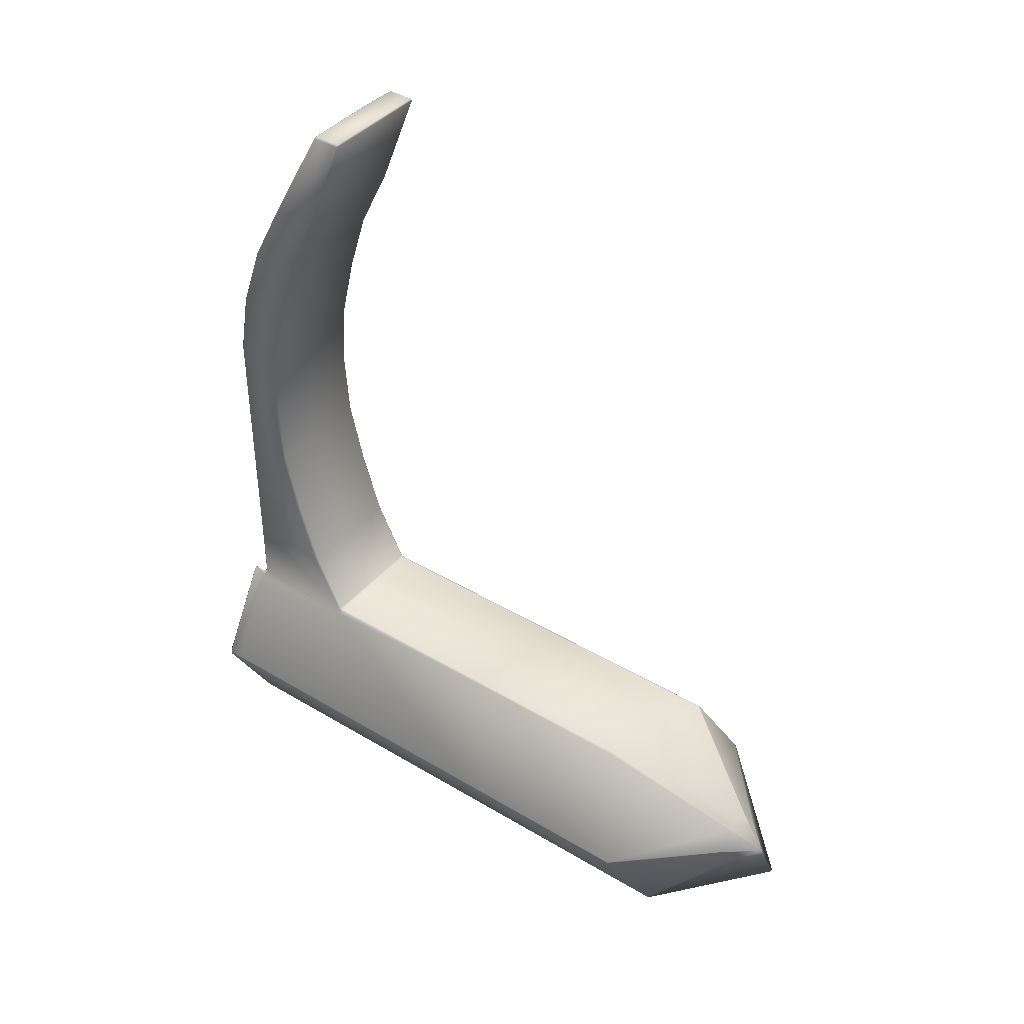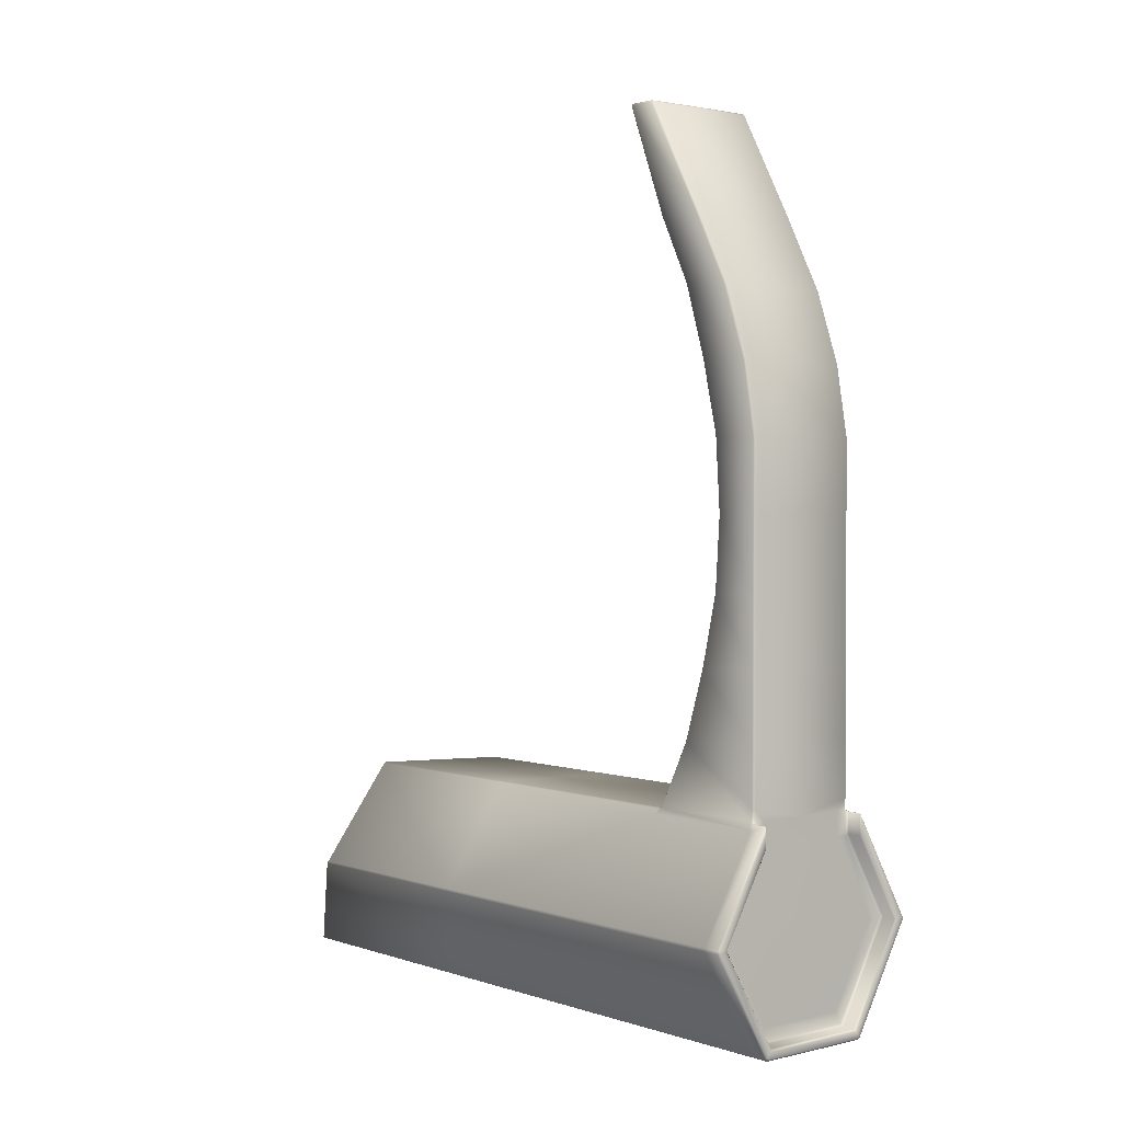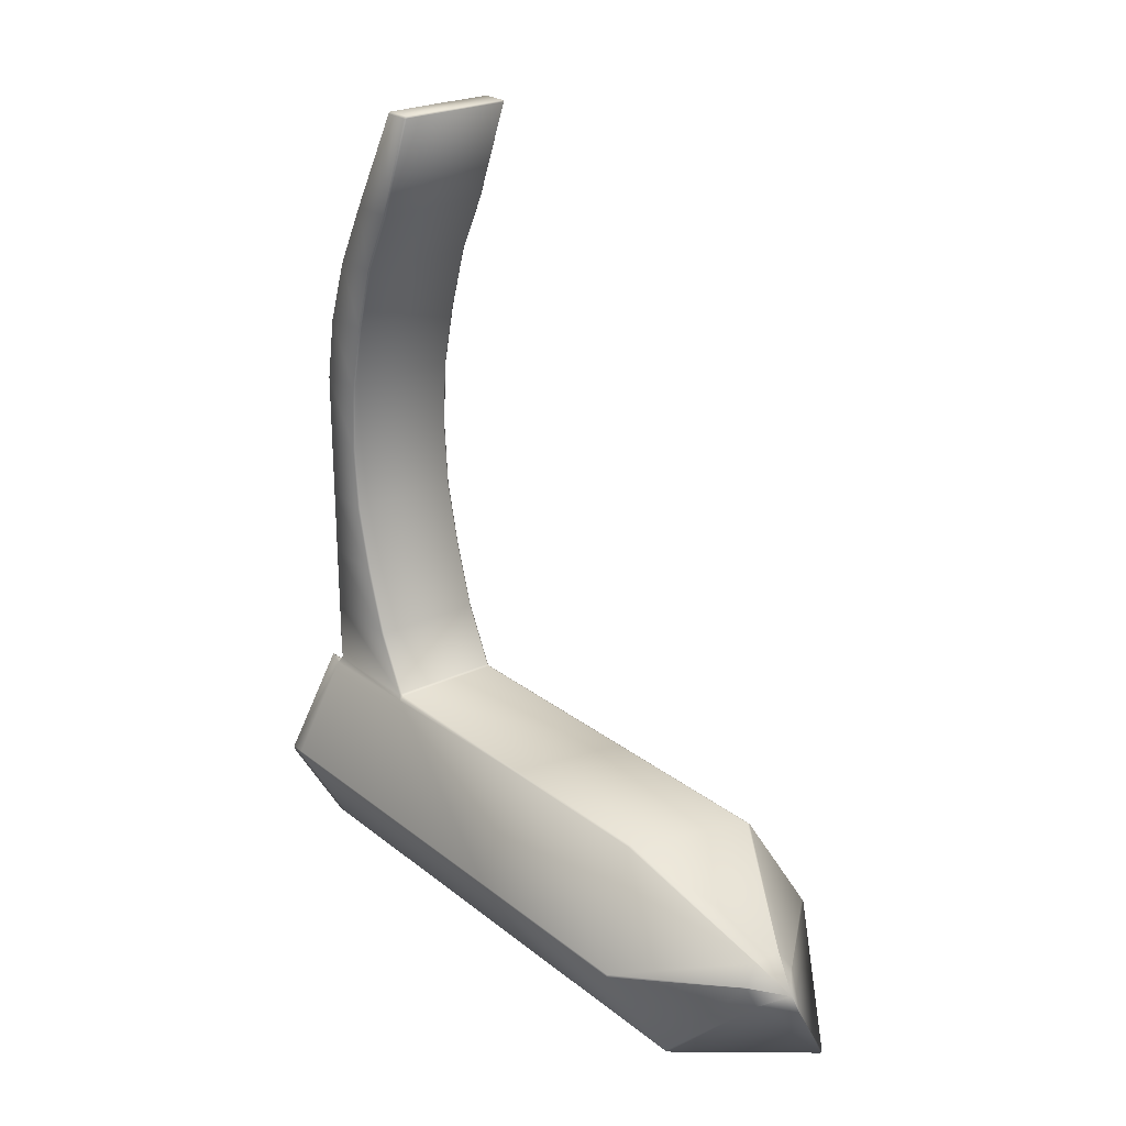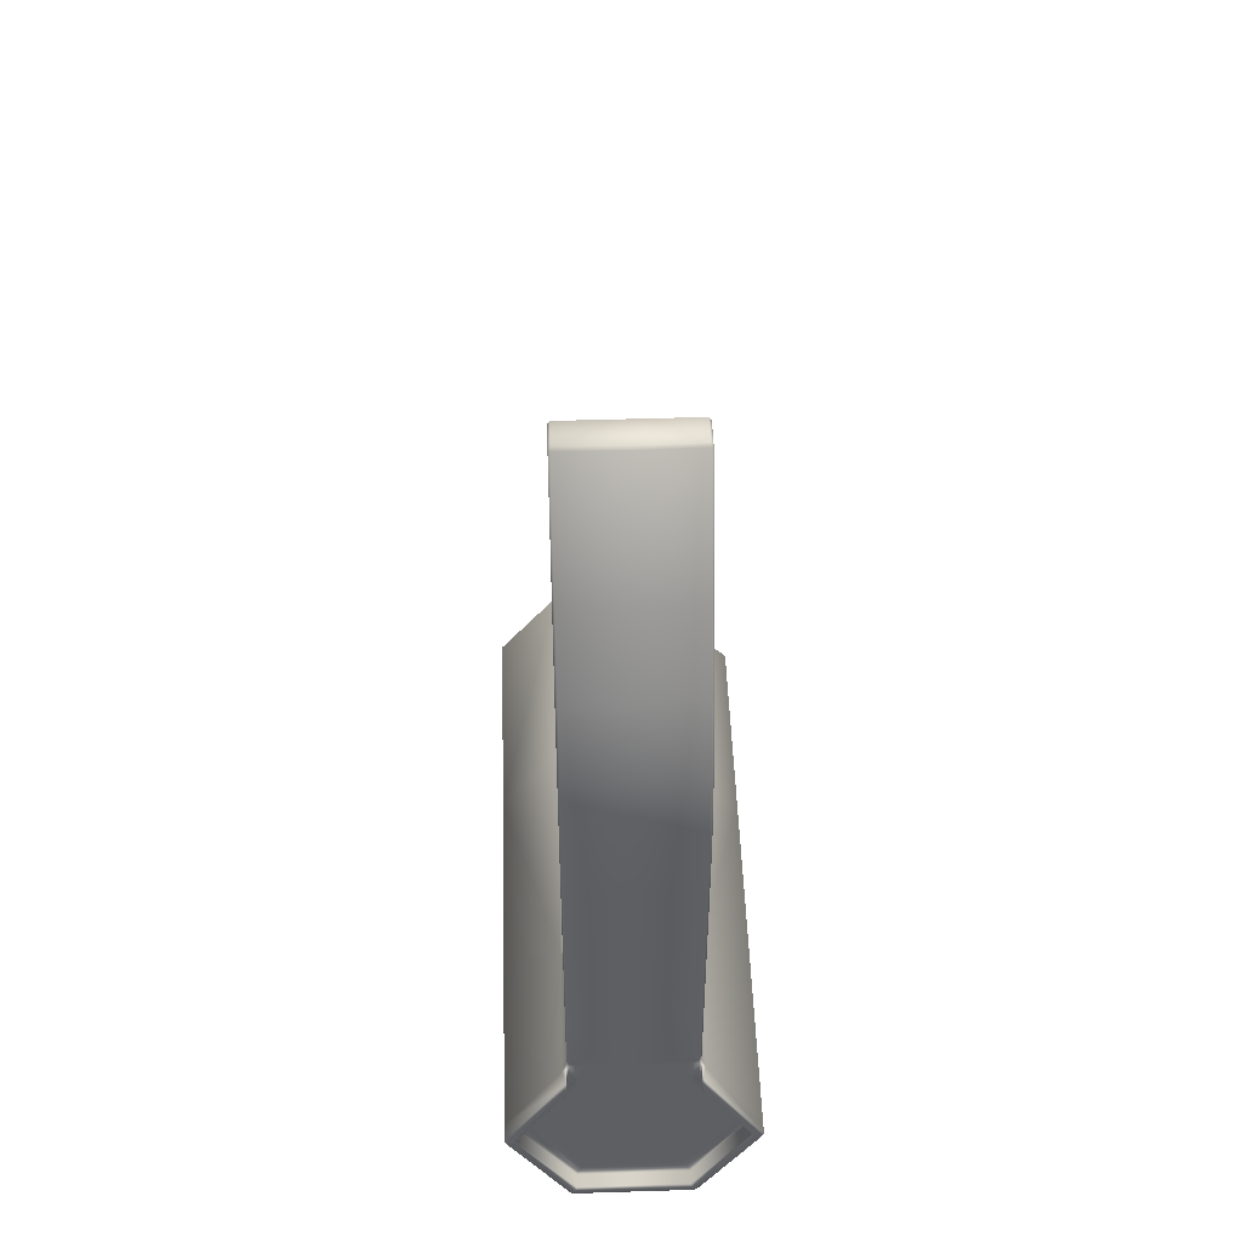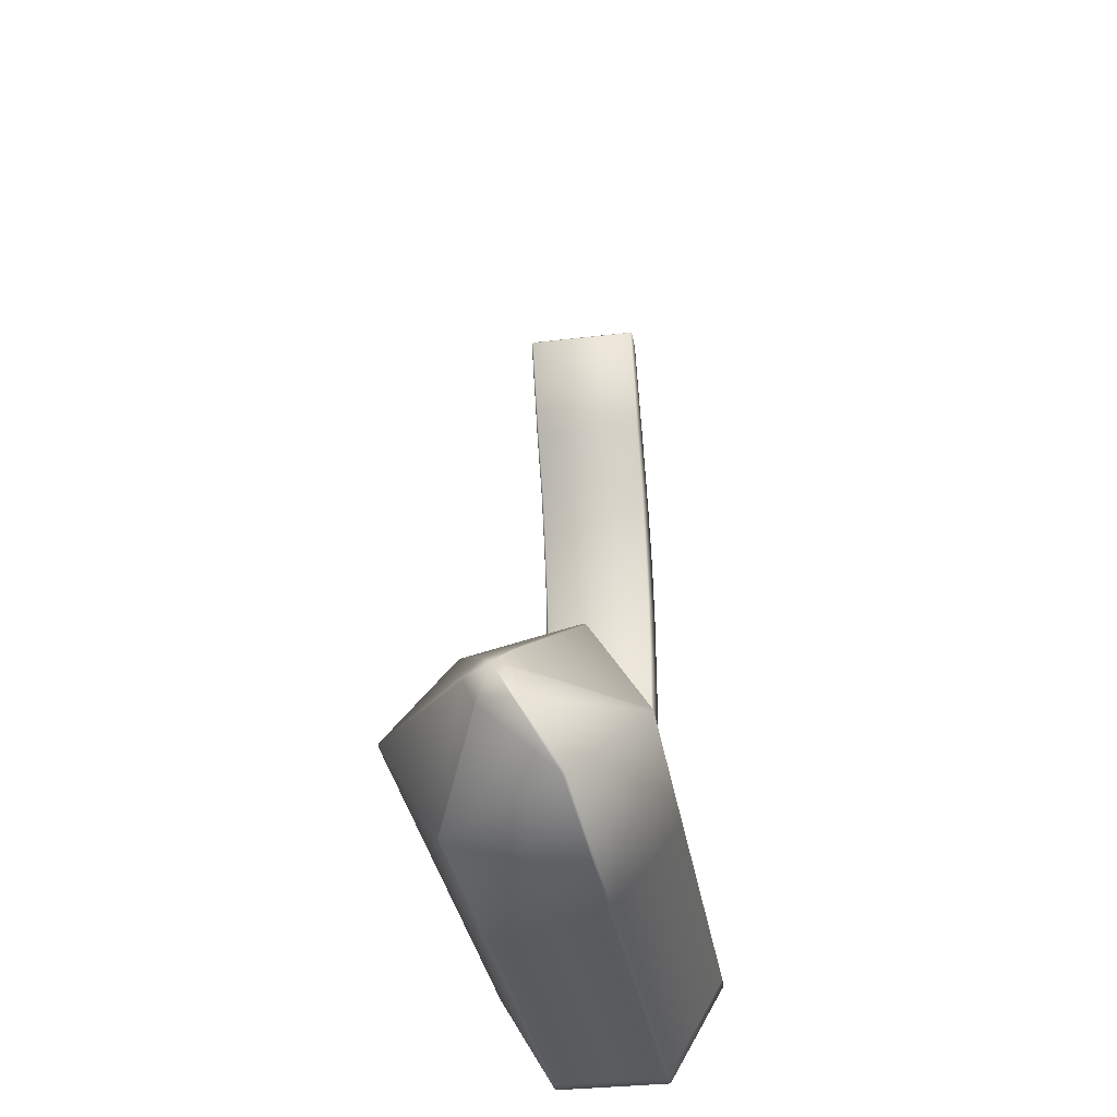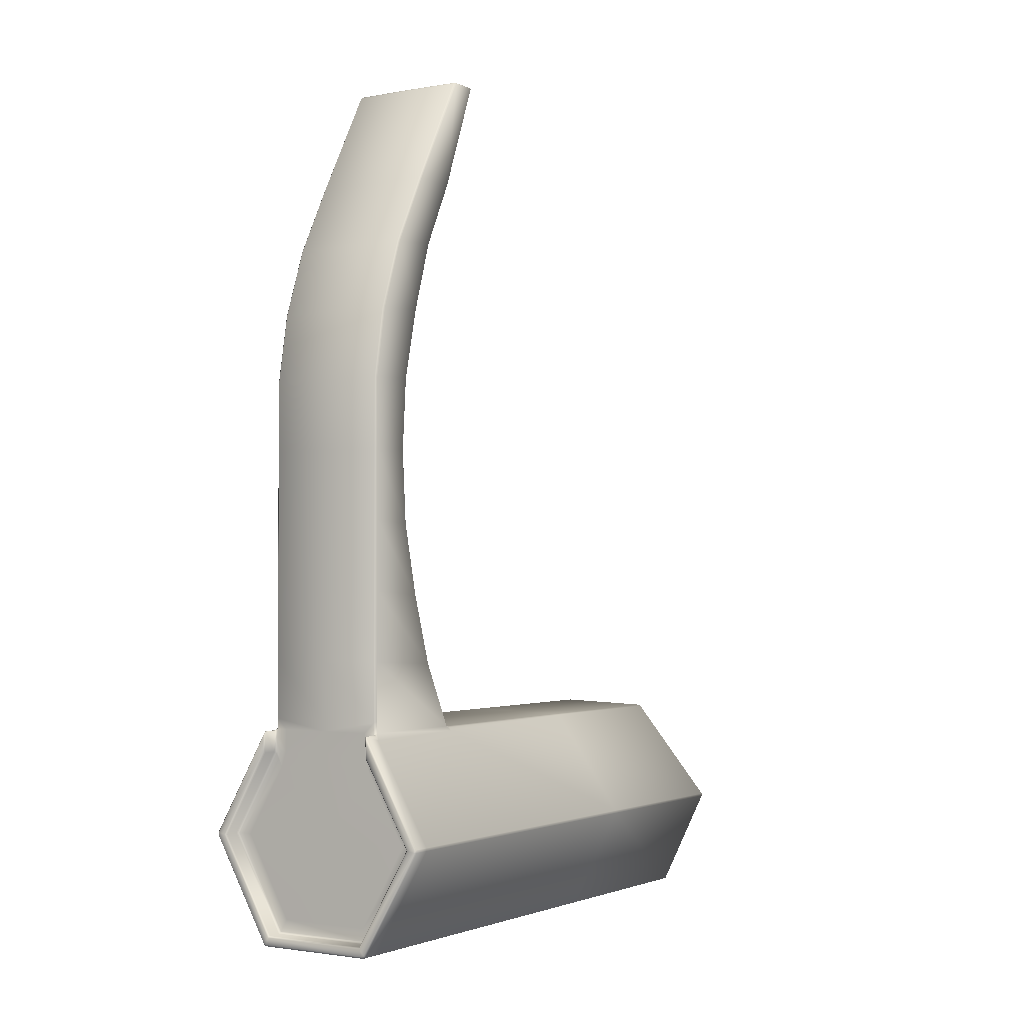
<metadata>
{"format":"obj","ext":"obj","renderer":"f3d","projection":"perspective","resolution":1024,"background":"white","views":[{"elev":40.3,"azim":-53.6,"up":"+Z"},{"elev":1.9,"azim":139.8,"up":"+Z"},{"elev":24.5,"azim":-38.1,"up":"+Z"},{"elev":49.6,"azim":178.0,"up":"+Z"},{"elev":-33.7,"azim":9.3,"up":"+Z"},{"elev":-1.9,"azim":-147.3,"up":"+Z"}]}
</metadata>
<code>
o Cylinder1
v 0.4366 1 0.5633
v 0.763 1 -0.0001051
v 0.3815 1 -0.6608
v -0.3815 1 -0.6608
v -0.763 1 -0.0001051
v -0.4366 1 0.5633
v 0.4829 0.9991 0.8666
v 0.5049 1.019 0.6819
v 0.4952 1 0.6651
v 0.4855 1 0.6819
v 0.8806 1 -1.491e-05
v 0.9 1.019 2.243e-17
v 0.4403 1 -0.7626
v 0.45 1.019 -0.7794
v -0.4403 1 -0.7626
v -0.45 1.019 -0.7794
v -0.8806 1 -1.491e-05
v -0.9 1.019 9.683e-17
v -0.4855 1 0.6819
v -0.4952 1 0.6651
v -0.5049 1.019 0.6819
v 0.3941 1 0.866
v -0.3941 1 0.866
v 0.3981 1 0.6819
v -0.3981 1 0.6819
v 0.9163 1.147 1.877e-17
v 0.9 1.131 2.243e-17
v 0.4582 1.147 -0.7936
v 0.45 1.131 -0.7794
v -0.4582 1.147 -0.7936
v -0.45 1.131 -0.7794
v -0.9163 1.147 1.01e-16
v -0.9 1.131 9.683e-17
v 0.5049 1.131 0.6819
v -0.5049 1.131 0.6819
v 0.5004 1.019 0.8497
v 0.5094 1.007 0.8546
v -0.5004 1.019 0.8497
v -0.5094 1.007 0.8546
v -0.5084 1.131 0.852
v 0.5211 1.147 0.6865
v 0.518 1.147 0.8021
v -0.5004 1.131 0.8497
v -0.518 1.147 0.8021
v -0.5211 1.147 0.6865
v 0.5004 1.131 0.8497
v 0.5084 1.131 0.852
v -0.5 0.01683 0.8661
v 0.5 0.01683 0.8661
v -0.4832 0 5.36
v -0.5 0.01683 5.36
v 0.5 0.01683 5.36
v 0.4832 0 5.36
v 0.4832 0.4 5.36
v 0.5 0.3832 5.36
v -0.5 0.3832 5.36
v -0.4832 0.4 5.36
v -0.5 0.9832 3.113
v -0.4832 1 3.113
v 0.4832 1 3.113
v 0.5 0.9832 3.113
v 0.5 0.6398 3.113
v 0.4832 0.623 3.113
v -0.4832 0.623 3.113
v -0.5 0.6398 3.113
v -0.4832 0.4465 4.274
v -0.5 0.4633 4.273
v 0.4832 0.4465 4.274
v 0.5 0.4633 4.273
v 0.5 0.4633 1.953
v 0.4832 0.4465 1.952
v -0.4832 0.4465 1.952
v -0.5 0.4633 1.953
v -0.4832 0.5821 2.525
v -0.5 0.5989 2.526
v 0.5 0.5989 2.526
v 0.4832 0.5821 2.525
v 0.5 0.2843 4.834
v 0.4832 0.2676 4.835
v -0.4832 0.2676 4.835
v -0.5 0.2843 4.834
v -0.4832 0.5821 3.701
v -0.5 0.5989 3.7
v 0.5 0.5989 3.7
v 0.4832 0.5821 3.701
v 0.5 0.2844 1.392
v 0.4832 0.2676 1.391
v -0.4832 0.2676 1.391
v -0.5 0.2844 1.392
v 0.5 0.8832 4.238
v 0.4832 0.9 4.237
v -0.5 0.8832 4.238
v -0.4832 0.9 4.237
v -0.5 0.9832 1.988
v -0.4832 1 1.99
v 0.5 0.9832 1.988
v 0.4832 1 1.99
v 0.4832 1 2.551
v 0.5 0.9832 2.55
v -0.4832 1 2.551
v -0.5 0.9832 2.55
v -0.5 0.6832 4.8
v -0.4832 0.7 4.798
v 0.4832 0.7 4.798
v 0.5 0.6832 4.8
v 0.4832 1 3.675
v 0.5 0.9832 3.676
v -0.5 0.9832 3.676
v -0.4832 1 3.675
v -0.5 0.9832 1.427
v -0.4832 1 1.428
v 0.4832 1 1.428
v 0.5 0.9832 1.427
v -0.4853 1 0.9537
v 0.4853 1 0.9537
v 0.5005 0.9753 0.871
v -0.5005 0.9753 0.871
v -0.4829 0.9991 0.8666
v 0.4832 -0.3513 6.239
v -0.4832 -0.3513 6.239
v 0.5 -0.1157 6.238
v 0.5 -0.3327 6.238
v 0.5 0.9832 0.96
v -0.4832 0.007645 0.881
v 0.4832 0.007645 0.881
v -0.4832 -0.09763 6.24
v 0.4832 -0.09763 6.24
v -0.5 -0.3327 6.238
v -0.5 -0.1157 6.238
v -0.5 0.9832 0.96
v -0.4832 -0.3407 6.255
v 0.4832 -0.3407 6.255
v 0.4832 -0.1228 6.255
v -0.4832 -0.1228 6.255
v -0.5225 -0.01631 0.8271
v -0.5314 1.006 0.8162
v 0.526 -0.0182 0.821
v 0.5349 1.006 0.8102
v 0.9928 1 -0.01255
v 0.9928 1 0.01256
v -0.9928 1 0.01256
v -0.9928 1 -0.01255
v -0.5072 1 -0.8535
v -0.4855 1 -0.866
v 0.4855 1 -0.866
v 0.5072 1 -0.8535
v 0.9764 1.147 -0.01255
v 0.9764 1.147 0.01253
v 0.9928 1.131 -0.01255
v 0.9928 1.131 0.01255
v -0.9764 1.147 0.01253
v -0.9764 1.147 -0.01255
v -0.9928 1.131 0.01255
v -0.9928 1.131 -0.01255
v -0.4991 1.147 -0.8393
v -0.4773 1.147 -0.8519
v -0.5072 1.131 -0.8535
v -0.4855 1.131 -0.866
v 0.4773 1.147 -0.8519
v 0.4991 1.147 -0.8393
v 0.5072 1.131 -0.8535
v 0.4855 1.131 -0.866
v -0.5072 -0.01666 0.8535
v -0.4855 -0.01683 0.866
v 0.4855 -0.01683 0.866
v 0.5072 -0.01721 0.8535
v 0.5072 -0.03151 -0.8535
v 0.4855 -0.03151 -0.866
v -0.4855 -0.04302 -0.866
v -0.5072 -0.04264 -0.8535
v -0.9928 -0.005655 -0.01254
v -0.9928 -0.005274 0.01255
v 0.9928 -0.04302 -0.01255
v 0.9928 -0.04281 0.01254
v -0.4863 -1.756 0.866
v -0.9929 -1.929 0.01222
v 0.507 -1.937 0.8539
v -0.5066 -2.038 -0.8547
v 0.9934 -2.038 0.01135
v 0.4867 -2.462 -0.866
v 0.4859 -1.937 0.866
v -0.4879 -2.047 -0.866
v 0.994 -2.047 -0.01044
v -0.5068 -1.756 0.8542
v 0.5067 -2.462 -0.8545
v -0.993 -1.929 -0.01216
v -0.9932 -3.603 -0.01184
v 0.5062 -4.576 -0.8554
v -0.5065 -3.268 0.8548
v -0.4901 -3.789 -0.866
v 0.4862 -3.607 0.866
v 0.994 -3.774 0.01032
v -0.487 -3.268 0.866
v -0.9931 -3.603 0.01193
v 0.5068 -3.606 0.8542
v -0.506 -3.774 -0.8557
v 0.4877 -4.576 -0.866
v 0.995 -3.789 -0.008608
v -0.1278 -4.432 -0.2155
v -0.2299 -4.411 -0.003026
v -0.2299 -4.411 0.002462
v -0.09974 -4.382 0.167
v -0.09592 -4.382 0.1692
v 0.1118 -4.411 0.1999
v 0.1166 -4.411 0.1971
v 0.2493 -4.432 0.002308
v 0.2513 -4.434 -0.002463
v 0.1689 -4.627 -0.2865
v 0.1627 -4.627 -0.2901
v -0.1247 -4.434 -0.2196
v 0.02337 -4.676 -0.04176
v 0 1.009 -0.0001051
v 6.384e-16 -0.1133 6.255
v 6.384e-16 -0.08823 6.24
v 1.665e-16 1.009 0.9537
v 2.498e-16 1.009 1.428
v 4.718e-16 1.009 3.675
v 5.551e-16 0.7094 4.798
v 3.053e-16 1.009 2.551
v 2.776e-16 1.009 1.99
v 4.996e-16 0.9094 4.237
v 3.886e-16 1.009 3.113
v 6.384e-16 0.4094 5.36
v 5.551e-17 1.009 0.6819
v 2.498e-16 1.009 0.866
v 8.327e-17 1.009 0.5633
g Cylinder1_Cylinder1_auv
f 1 9 11 2
f 1 24 10 9
f 1 212 226
f 2 11 13 3
f 2 212 1
f 3 13 15 4
f 3 212 2
f 4 15 17 5
f 4 212 3
f 5 17 20 6
f 5 212 4
f 6 212 5
f 6 226 212
f 7 10 24 22
f 7 36 8 10
f 8 36 46 34
f 10 8 9
f 11 9 8 12
f 12 14 13 11
f 12 27 29 14
f 14 16 15 13
f 14 29 31 16
f 16 18 17 15
f 16 31 33 18
f 18 21 20 17
f 19 21 38 118
f 20 19 25 6
f 20 21 19
f 21 18 33 35
f 22 24 224 225
f 22 115 7
f 23 225 224 25
f 25 224 226 6
f 26 28 29 27
f 26 147 160 28
f 27 34 41 26
f 28 30 31 29
f 28 159 156 30
f 30 32 33 31
f 30 155 152 32
f 32 45 35 33
f 34 27 12 8
f 34 46 42 41
f 35 43 38 21
f 35 45 44 43
f 36 7 37
f 36 37 47 46
f 37 138 47
f 39 38 43 40
f 39 40 136
f 39 118 38
f 41 42 148 26
f 42 46 47
f 43 44 40
f 44 45 32 151
f 47 138 140 150
f 48 163 164 124
f 49 137 138 116
f 49 166 137
f 50 80 79 53
f 50 120 128 51
f 51 81 80 50
f 51 128 129 56
f 52 78 105 55
f 52 122 119 53
f 53 79 78 52
f 53 119 120 50
f 54 127 121 55
f 55 121 122 52
f 56 102 81 51
f 56 129 126 57
f 57 103 102 56
f 57 126 214 223
f 58 101 75 65
f 59 100 101 58
f 59 109 217 222
f 60 106 107 61
f 60 222 217 106
f 61 107 84 62
f 62 76 99 61
f 62 84 85 63
f 63 77 76 62
f 63 85 82 64
f 64 74 77 63
f 64 82 83 65
f 65 75 74 64
f 65 83 108 58
f 66 80 81 67
f 66 82 85 68
f 67 81 102 92
f 67 83 82 66
f 68 79 80 66
f 68 85 84 69
f 69 78 79 68
f 69 84 107 90
f 70 76 77 71
f 70 86 113 96
f 71 77 74 72
f 71 87 86 70
f 72 74 75 73
f 72 88 87 71
f 73 75 101 94
f 73 89 88 72
f 86 49 116 123 113
f 87 125 49 86
f 88 124 125 87
f 89 48 124 88
f 90 105 78 69
f 90 107 106 91
f 92 102 103 93
f 92 108 83 67
f 93 103 218 221
f 94 101 100 95
f 94 110 89 73
f 96 99 76 70
f 96 113 112 97
f 97 112 216 220
f 98 60 61 99
f 99 96 97 98
f 100 219 220 95
f 104 54 55 105
f 104 91 221 218
f 105 90 91 104
f 106 217 221 91
f 108 92 93 109
f 109 59 58 108
f 110 94 95 111
f 110 130 117 48 89
f 111 95 220 216
f 111 114 130 110
f 113 123 115 112
f 114 215 225 23
f 115 123 116 7
f 116 37 7
f 116 138 37
f 117 136 135 48
f 118 23 25 19
f 118 39 117
f 118 114 23
f 118 117 130 114
f 119 132 131 120
f 121 133 132 122
f 122 132 119
f 124 164 165 125
f 125 165 166 49
f 127 54 223 214
f 127 133 121
f 128 131 134 129
f 129 134 126
f 131 128 120
f 132 133 213 134 131
f 135 172 176 184 163
f 136 40 153 141
f 136 117 39
f 137 166 177 179 174
f 139 149 150 140
f 139 173 167 146
f 140 174 173 139
f 141 153 154 142
f 141 172 135 136
f 142 154 157 143
f 143 157 158 144
f 143 170 171 142
f 144 158 162 145
f 144 169 170 143
f 145 162 161 146
f 145 168 169 144
f 146 161 149 139
f 146 167 168 145
f 147 26 148
f 149 147 148 150
f 150 148 42 47
f 151 32 152
f 151 153 40 44
f 153 151 152 154
f 155 30 156
f 155 157 154 152
f 157 155 156 158
f 159 28 160
f 159 162 158 156
f 161 160 147 149
f 162 159 160 161
f 163 48 135
f 164 175 181 165
f 167 185 180 168
f 168 180 182 169
f 169 182 178 170
f 170 178 186 171
f 171 186 176 172
f 172 141 142 171
f 173 183 185 167
f 174 140 138 137
f 174 179 183 173
f 179 177 195 192
f 181 175 193 191
f 181 177 166 165
f 182 180 197 190
f 184 175 164 163
f 184 176 194 189
f 185 183 198 188
f 186 178 196 187
f 187 194 176 186
f 187 200 201 194
f 188 197 180 185
f 188 208 209 197
f 189 193 175 184
f 189 202 203 193
f 190 196 178 182
f 190 210 199 196
f 191 195 177 181
f 191 204 205 195
f 192 198 183 179
f 192 206 207 198
f 193 203 204 191
f 194 201 202 189
f 195 205 206 192
f 196 199 200 187
f 197 209 210 190
f 198 207 208 188
f 199 211 200
f 200 211 201
f 201 211 202
f 202 211 203
f 203 211 204
f 204 211 205
f 205 211 206
f 206 211 207
f 207 211 208
f 208 211 209
f 209 211 210
f 210 211 199
f 213 214 126 134
f 214 213 133 127
f 215 216 112 115
f 216 215 114 111
f 218 223 54 104
f 219 222 60 98
f 220 219 98 97
f 221 217 109 93
f 222 219 100 59
f 223 218 103 57
f 225 215 115 22
f 226 224 24 1

</code>
